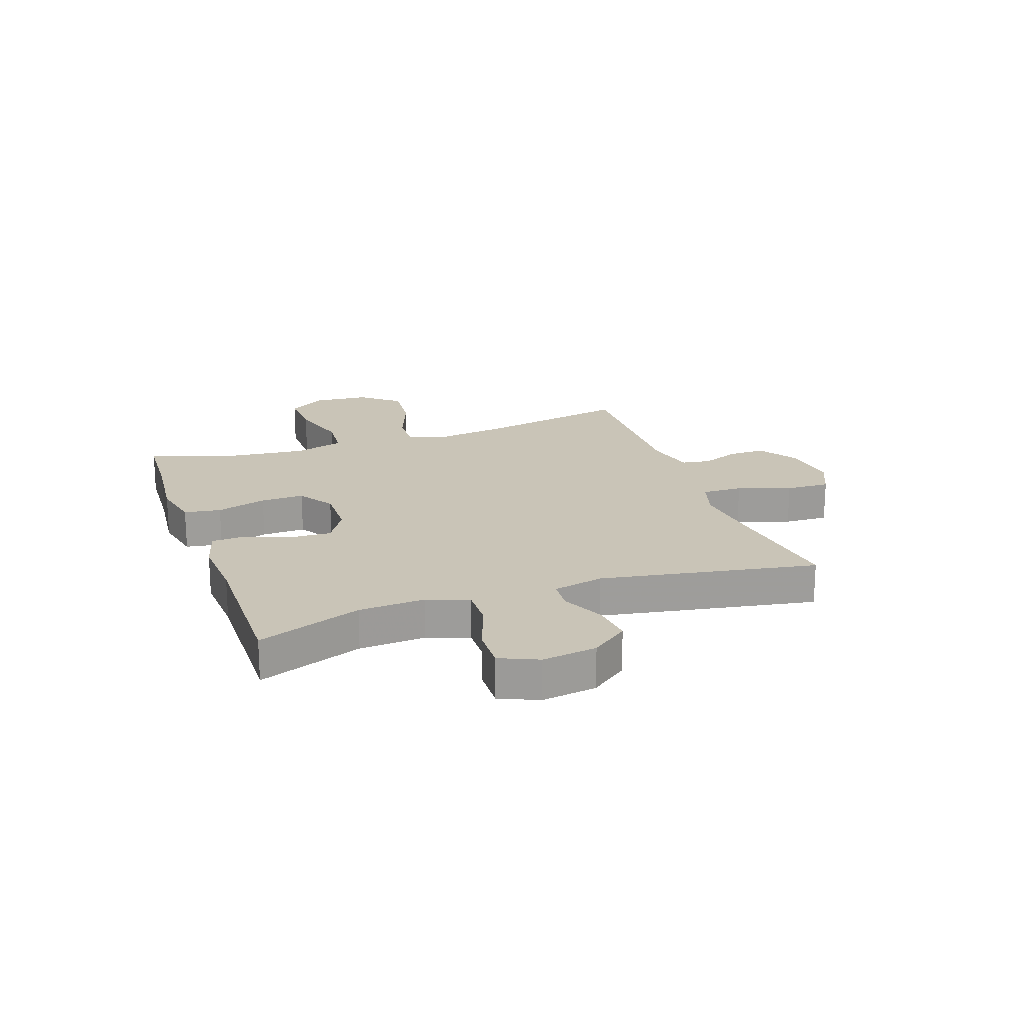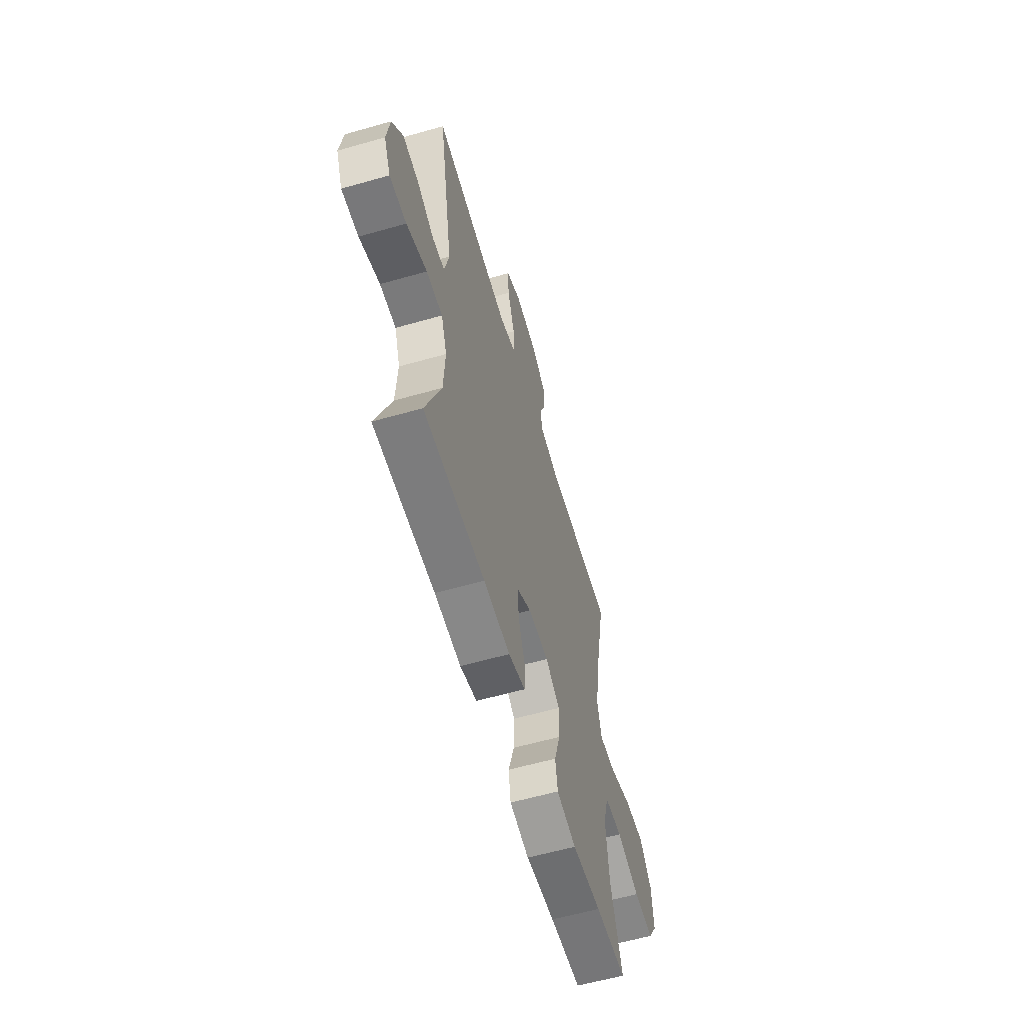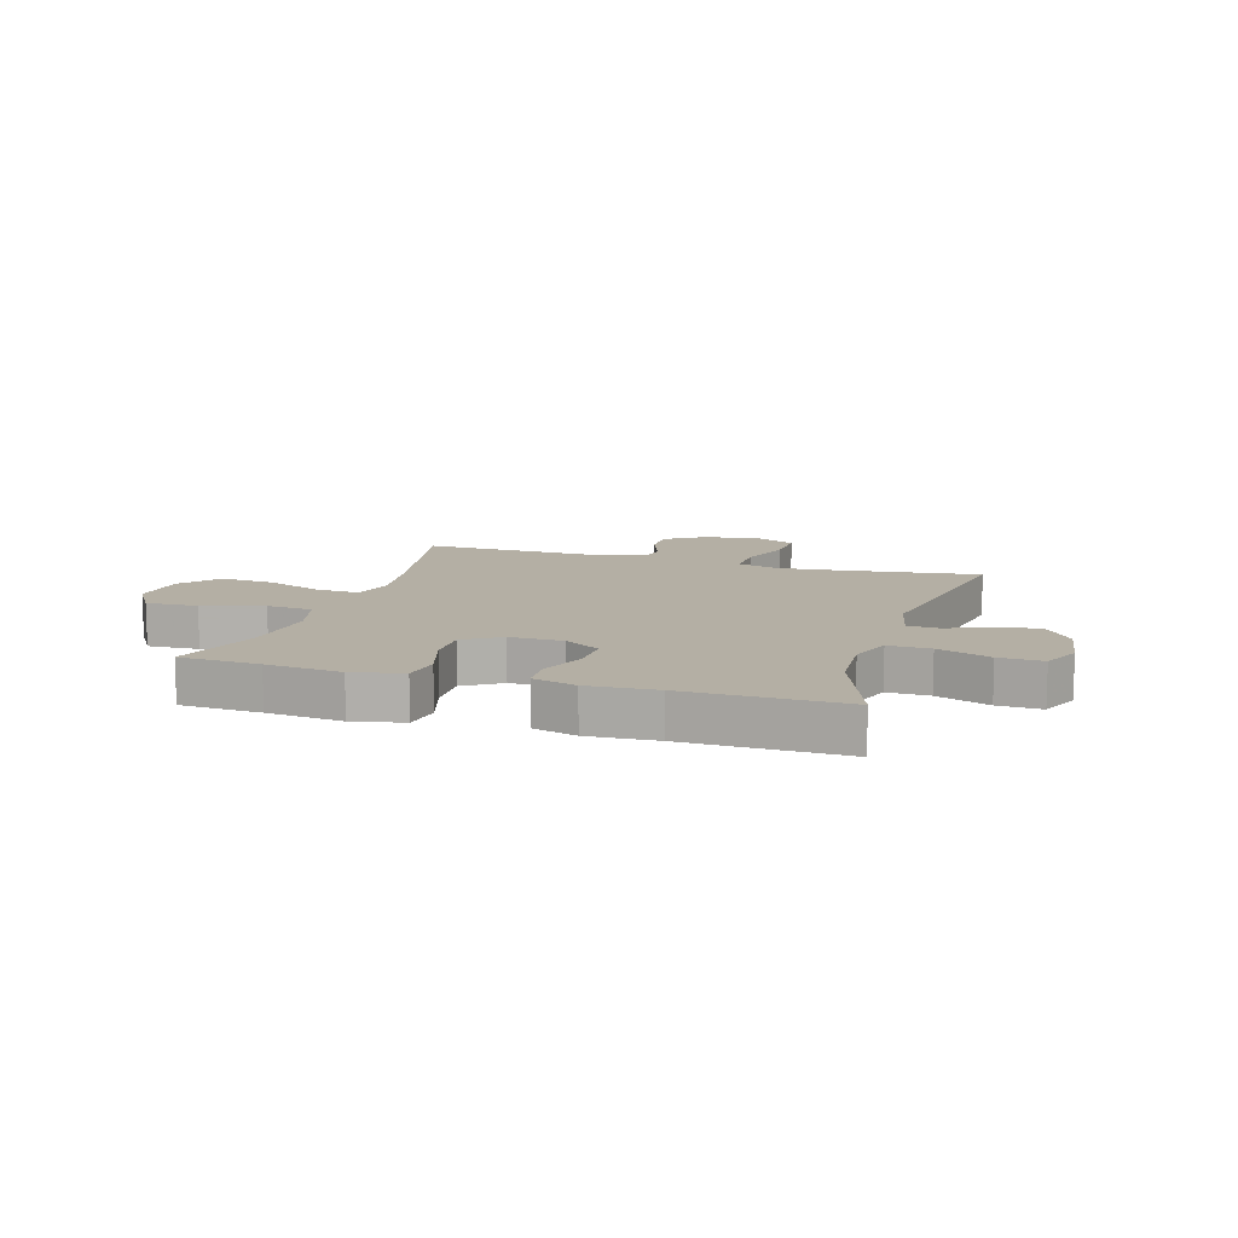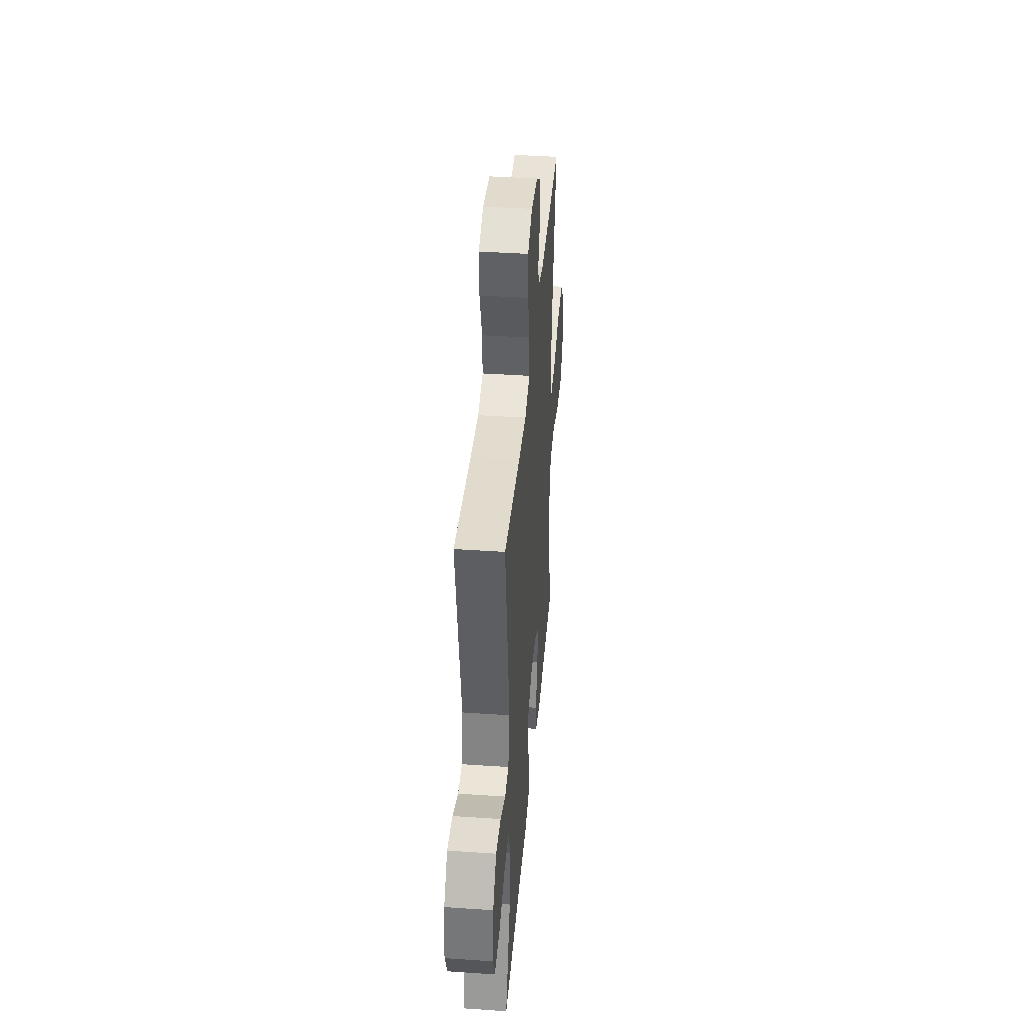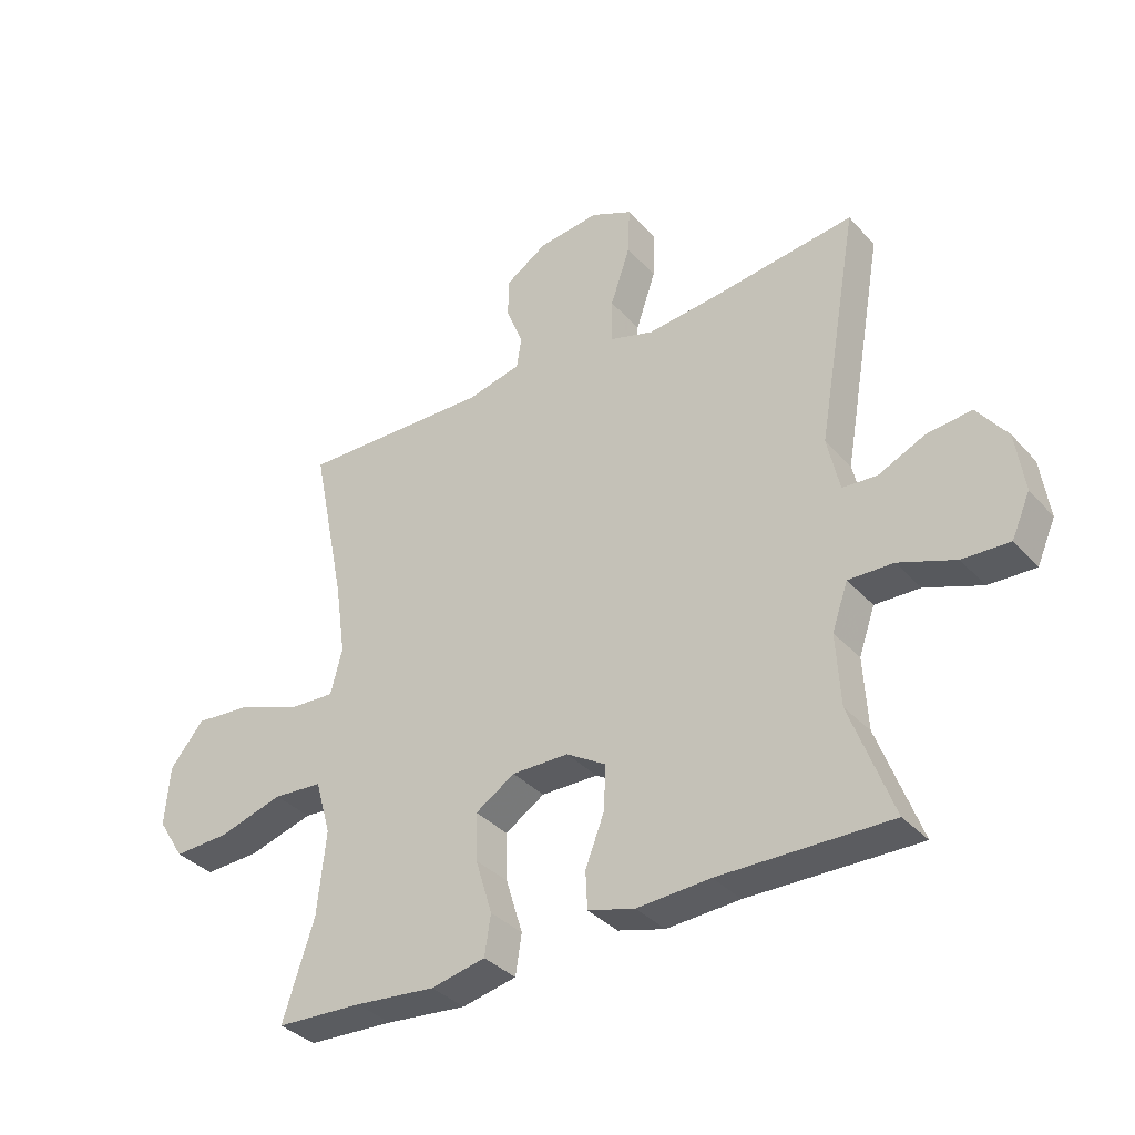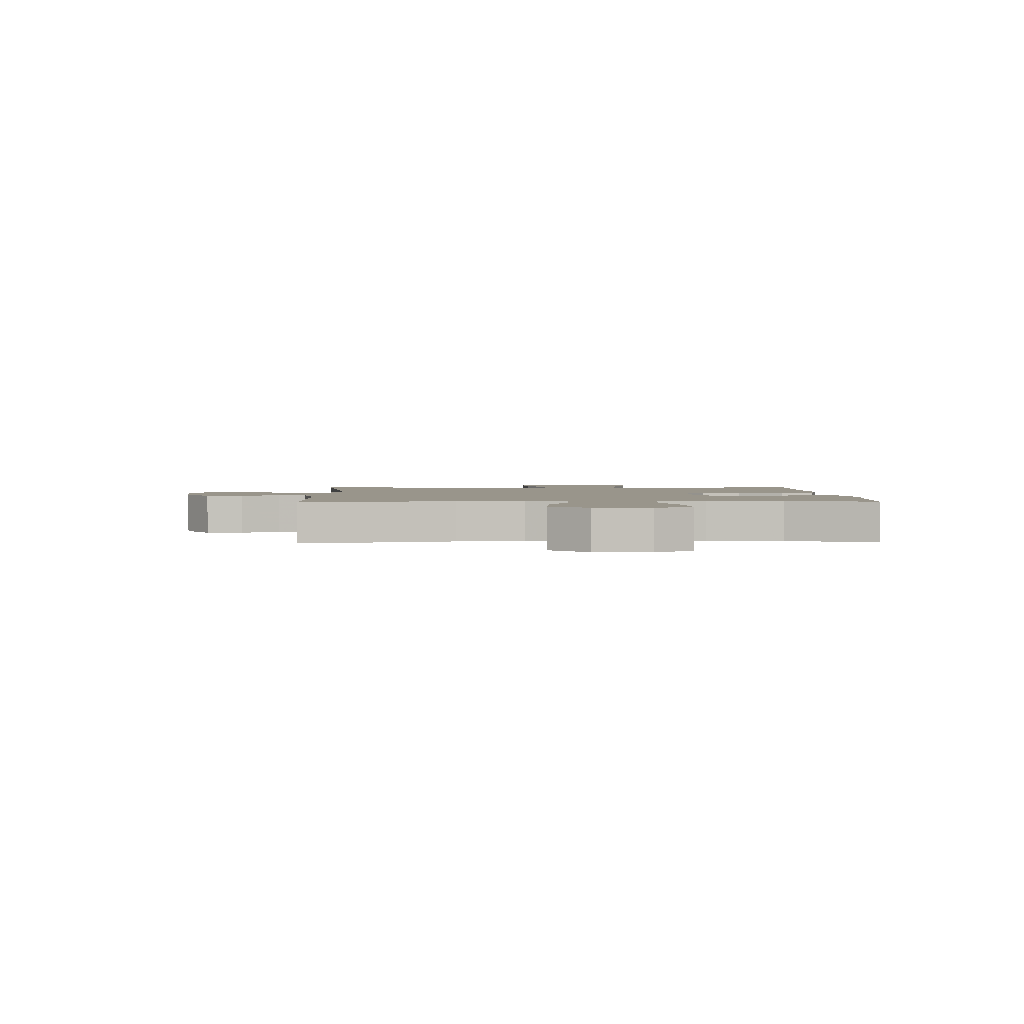
<metadata>
{"format":"obj","ext":"obj","renderer":"f3d","projection":"perspective","resolution":1024,"background":"white","views":[{"elev":19.9,"azim":-109.3,"up":"+Y"},{"elev":-59.6,"azim":-73.7,"up":"+Z"},{"elev":11.3,"azim":-162.9,"up":"+Y"},{"elev":40.6,"azim":-85.2,"up":"+Z"},{"elev":-35.6,"azim":-144.3,"up":"+Z"},{"elev":2.2,"azim":88.0,"up":"+Y"}]}
</metadata>
<code>
v -0.5 0.07 -0.5
v -0.431 0.07 -0.315
v -0.424 0.07 -0.198
v -0.45 0.07 -0.124
v -0.523 0.07 -0.126
v -0.615 0.07 -0.16
v -0.691 0.07 -0.163
v -0.721 0.07 -0.095
v -0.707 0.07 0.002
v -0.658 0.07 0.067
v -0.585 0.07 0.059
v -0.509 0.07 0.024
v -0.453 0.07 0.028
v -0.433 0.07 0.118
v -0.5 0.07 0.5
v -0.266 0.07 0.469
v -0.152 0.07 0.457
v -0.079 0.07 0.479
v -0.081 0.07 0.551
v -0.113 0.07 0.645
v -0.116 0.07 0.723
v -0.048 0.07 0.754
v 0.051 0.07 0.742
v 0.12 0.07 0.697
v 0.12 0.07 0.632
v 0.093 0.07 0.564
v 0.101 0.07 0.514
v 0.189 0.07 0.493
v 0.5 0.07 0.5
v 0.445 0.07 0.229
v 0.428 0.07 0.109
v 0.447 0.07 0.035
v 0.521 0.07 0.039
v 0.622 0.07 0.077
v 0.715 0.07 0.085
v 0.77 0.07 0.018
v 0.778 0.07 -0.08
v 0.735 0.07 -0.148
v 0.645 0.07 -0.144
v 0.54 0.07 -0.113
v 0.46 0.07 -0.119
v 0.435 0.07 -0.208
v 0.449 0.07 -0.343
v 0.5 0.07 -0.5
v 0.36 0.07 -0.507
v 0.229 0.07 -0.52
v 0.141 0.07 -0.501
v 0.131 0.07 -0.436
v 0.158 0.07 -0.347
v 0.16 0.07 -0.27
v 0.096 0.07 -0.229
v 0.004 0.07 -0.23
v -0.06 0.07 -0.269
v -0.057 0.07 -0.341
v -0.026 0.07 -0.421
v -0.029 0.07 -0.482
v -0.105 0.07 -0.503
v -0.224 0.07 -0.496
v -0.5 0 -0.5
v -0.431 0 -0.315
v -0.424 0 -0.198
v -0.45 0 -0.124
v -0.523 0 -0.126
v -0.615 0 -0.16
v -0.691 0 -0.163
v -0.721 0 -0.095
v -0.707 0 0.002
v -0.658 0 0.067
v -0.585 0 0.059
v -0.509 0 0.024
v -0.453 0 0.028
v -0.433 0 0.118
v -0.5 0 0.5
v -0.266 0 0.469
v -0.152 0 0.457
v -0.079 0 0.479
v -0.081 0 0.551
v -0.113 0 0.645
v -0.116 0 0.723
v -0.048 0 0.754
v 0.051 0 0.742
v 0.12 0 0.697
v 0.12 0 0.632
v 0.093 0 0.564
v 0.101 0 0.514
v 0.189 0 0.493
v 0.5 0 0.5
v 0.445 0 0.229
v 0.428 0 0.109
v 0.447 0 0.035
v 0.521 0 0.039
v 0.622 0 0.077
v 0.715 0 0.085
v 0.77 0 0.018
v 0.778 0 -0.08
v 0.735 0 -0.148
v 0.645 0 -0.144
v 0.54 0 -0.113
v 0.46 0 -0.119
v 0.435 0 -0.208
v 0.449 0 -0.343
v 0.5 0 -0.5
v 0.36 0 -0.507
v 0.229 0 -0.52
v 0.141 0 -0.501
v 0.131 0 -0.436
v 0.158 0 -0.347
v 0.16 0 -0.27
v 0.096 0 -0.229
v 0.004 0 -0.23
v -0.06 0 -0.269
v -0.057 0 -0.341
v -0.026 0 -0.421
v -0.029 0 -0.482
v -0.105 0 -0.503
v -0.224 0 -0.496
f 55 56 57 58
f 54 55 58 1
f 53 54 1 2
f 52 53 2 3
f 51 52 3 4
f 46 47 48 49
f 45 46 49 50
f 43 44 45 50
f 42 43 50 51
f 37 38 39 40
f 37 40 41
f 36 37 41
f 33 34 35 36
f 32 33 36 41
f 31 32 41 42
f 28 29 30
f 27 28 30 31
f 23 24 25 26
f 23 26 27
f 22 23 27
f 19 20 21 22
f 18 19 22 27
f 17 18 27 31
f 14 15 16
f 13 14 16 17
f 9 10 11 12
f 9 12 13
f 8 9 13
f 5 6 7 8
f 4 5 8 13
f 17 31 42 51
f 4 13 17 51
f 116 115 114 113
f 59 116 113 112
f 60 59 112 111
f 61 60 111 110
f 62 61 110 109
f 107 106 105 104
f 108 107 104 103
f 108 103 102 101
f 109 108 101 100
f 98 97 96 95
f 99 98 95
f 99 95 94
f 94 93 92 91
f 99 94 91 90
f 100 99 90 89
f 88 87 86
f 89 88 86 85
f 84 83 82 81
f 85 84 81
f 85 81 80
f 80 79 78 77
f 85 80 77 76
f 89 85 76 75
f 74 73 72
f 75 74 72 71
f 70 69 68 67
f 71 70 67
f 71 67 66
f 66 65 64 63
f 71 66 63 62
f 109 100 89 75
f 109 75 71 62
f 1 59 60 2
f 2 60 61 3
f 3 61 62 4
f 4 62 63 5
f 5 63 64 6
f 6 64 65 7
f 7 65 66 8
f 8 66 67 9
f 9 67 68 10
f 10 68 69 11
f 11 69 70 12
f 12 70 71 13
f 13 71 72 14
f 14 72 73 15
f 15 73 74 16
f 16 74 75 17
f 17 75 76 18
f 18 76 77 19
f 19 77 78 20
f 20 78 79 21
f 21 79 80 22
f 22 80 81 23
f 23 81 82 24
f 24 82 83 25
f 25 83 84 26
f 26 84 85 27
f 27 85 86 28
f 28 86 87 29
f 29 87 88 30
f 30 88 89 31
f 31 89 90 32
f 32 90 91 33
f 33 91 92 34
f 34 92 93 35
f 35 93 94 36
f 36 94 95 37
f 37 95 96 38
f 38 96 97 39
f 39 97 98 40
f 40 98 99 41
f 41 99 100 42
f 42 100 101 43
f 43 101 102 44
f 44 102 103 45
f 45 103 104 46
f 46 104 105 47
f 47 105 106 48
f 48 106 107 49
f 49 107 108 50
f 50 108 109 51
f 51 109 110 52
f 52 110 111 53
f 53 111 112 54
f 54 112 113 55
f 55 113 114 56
f 56 114 115 57
f 57 115 116 58
f 58 116 59 1

</code>
